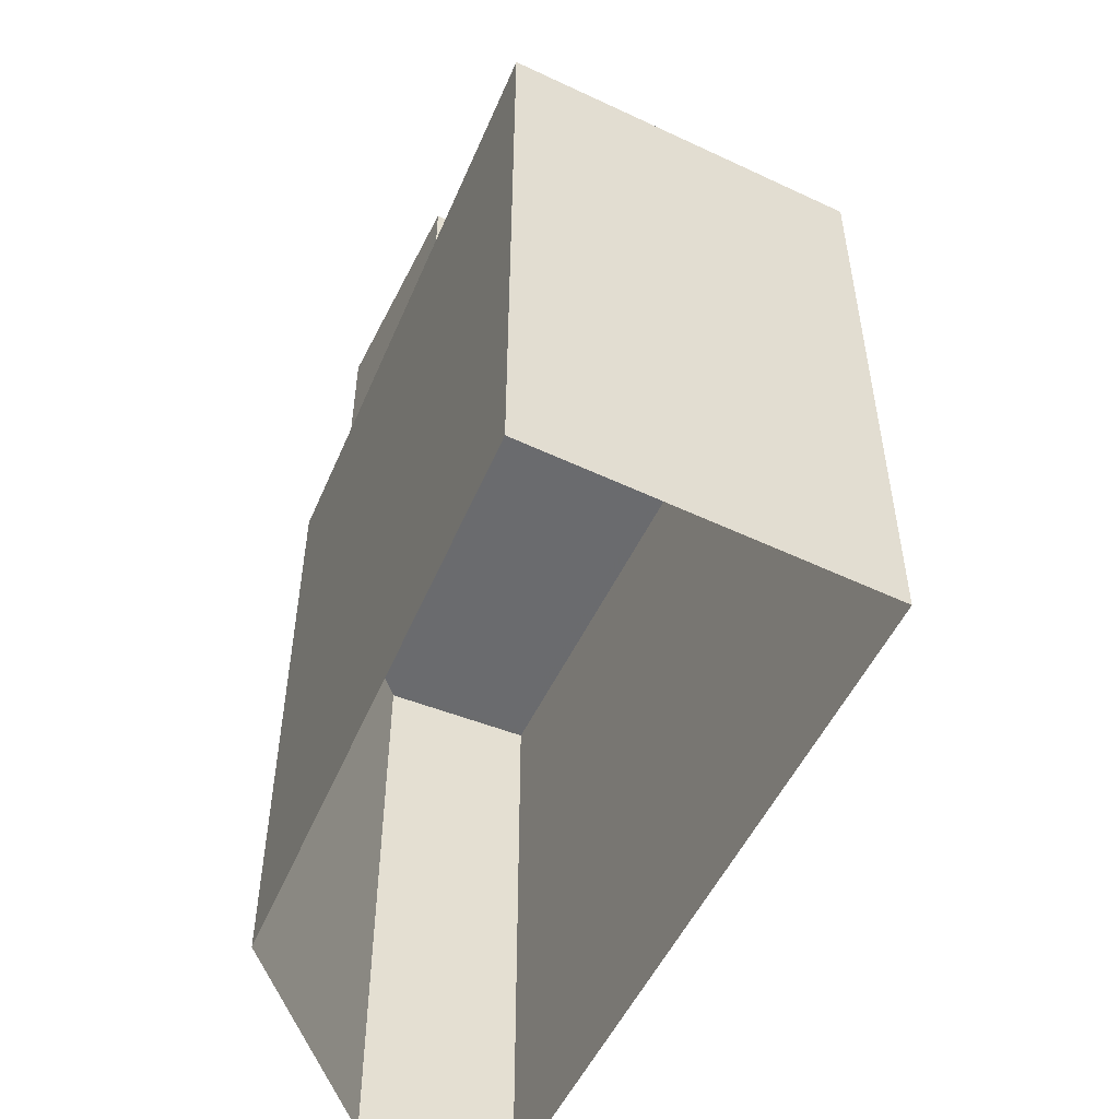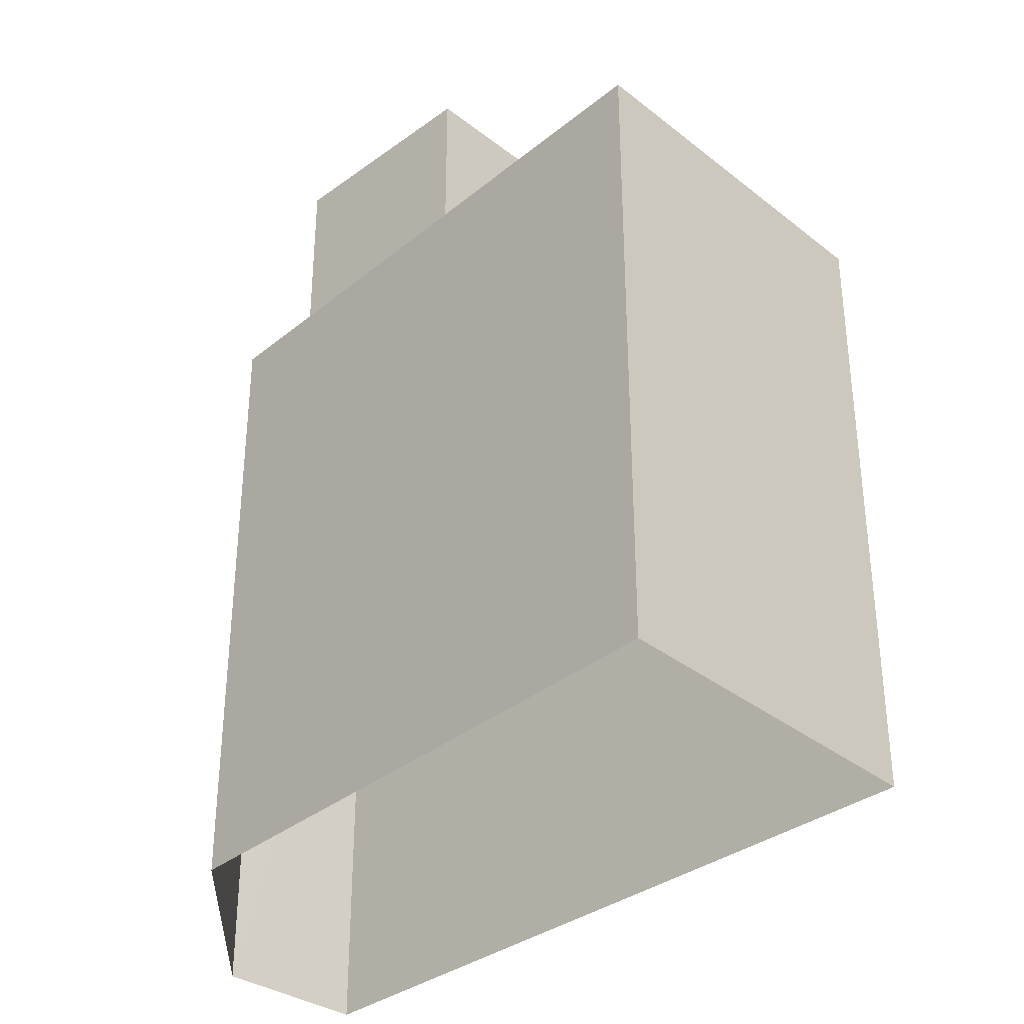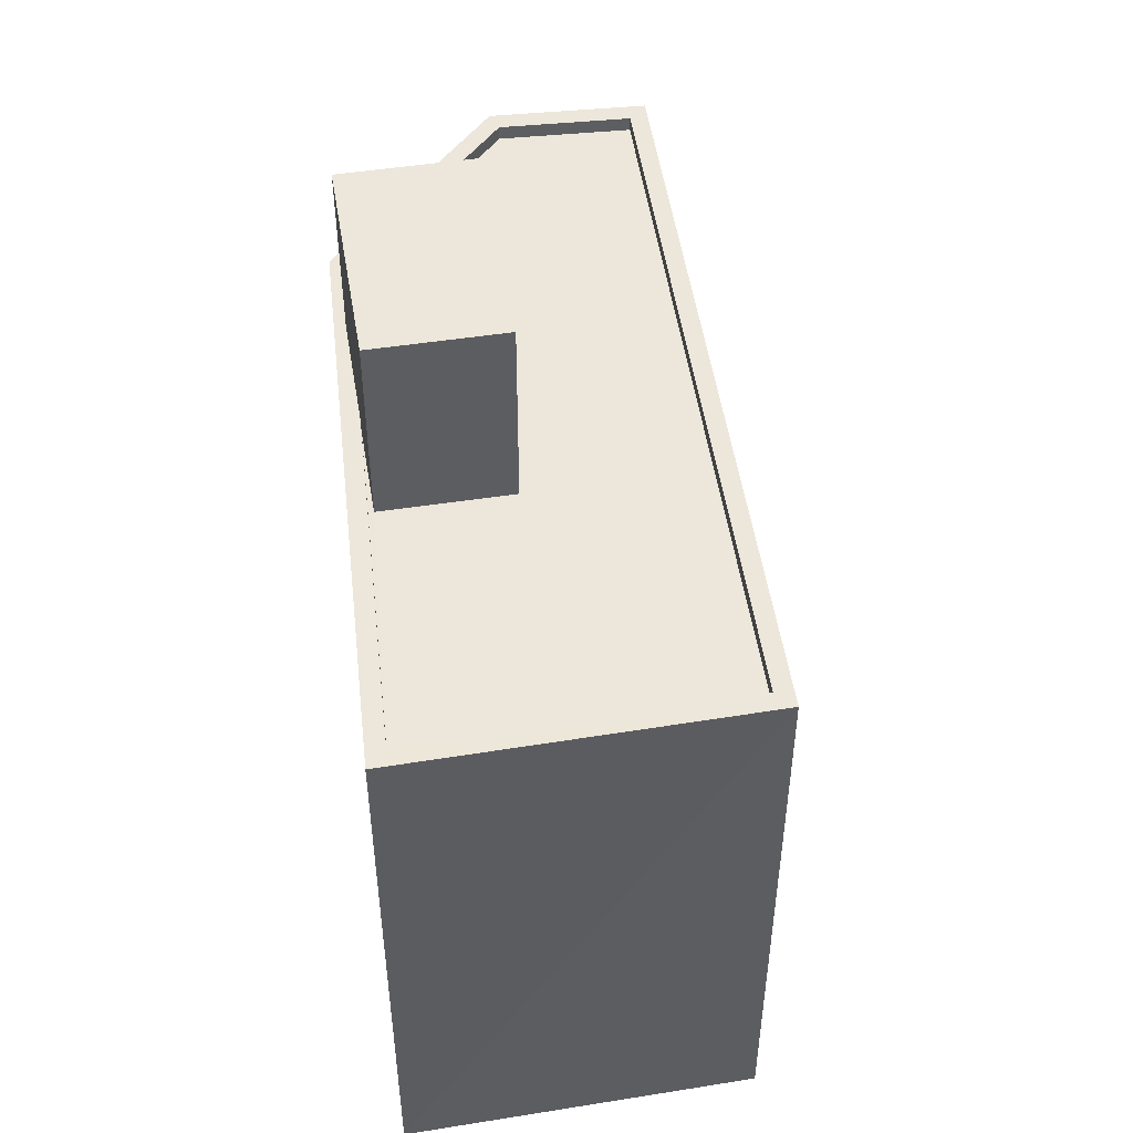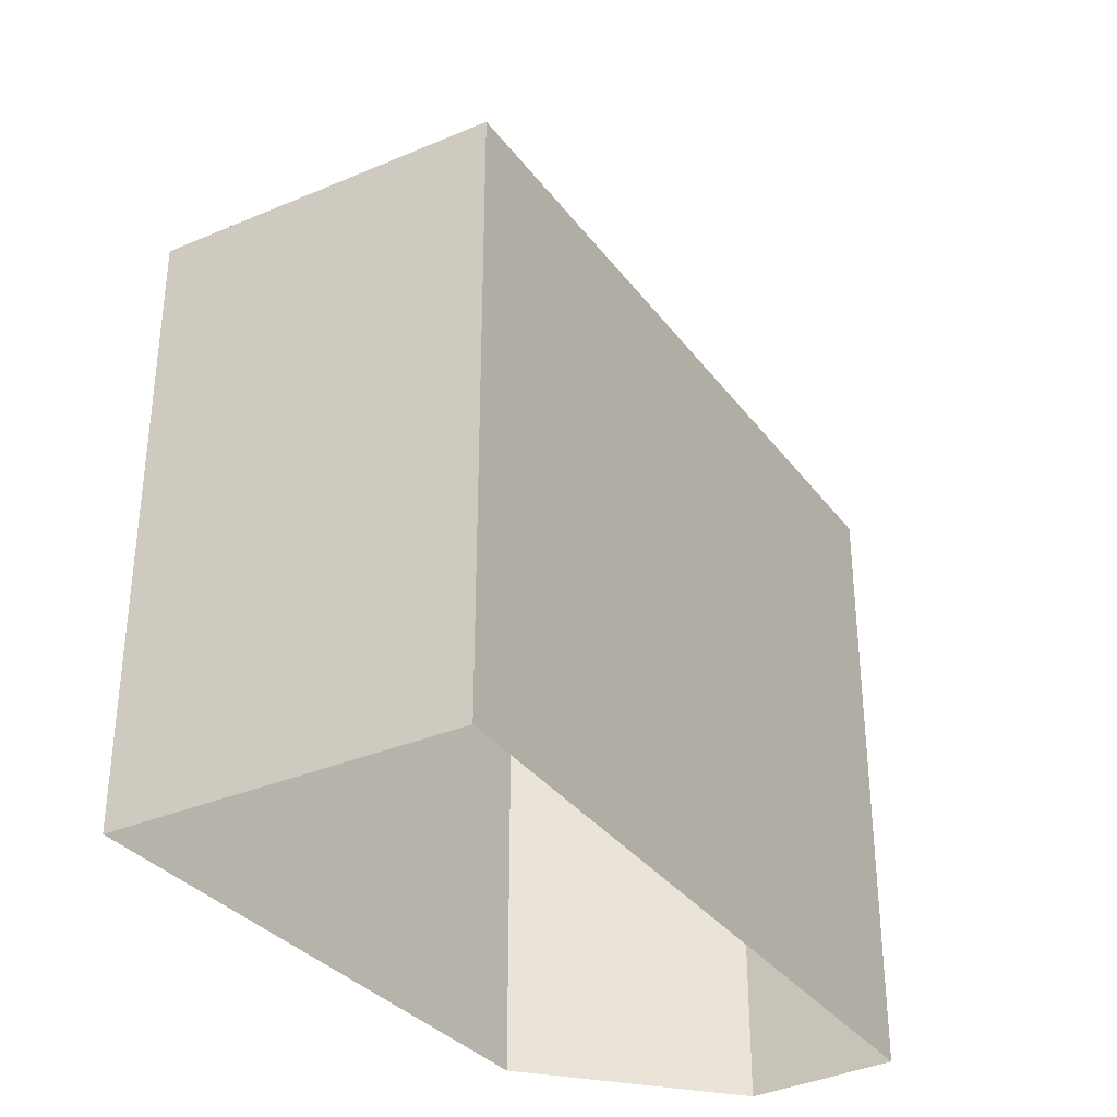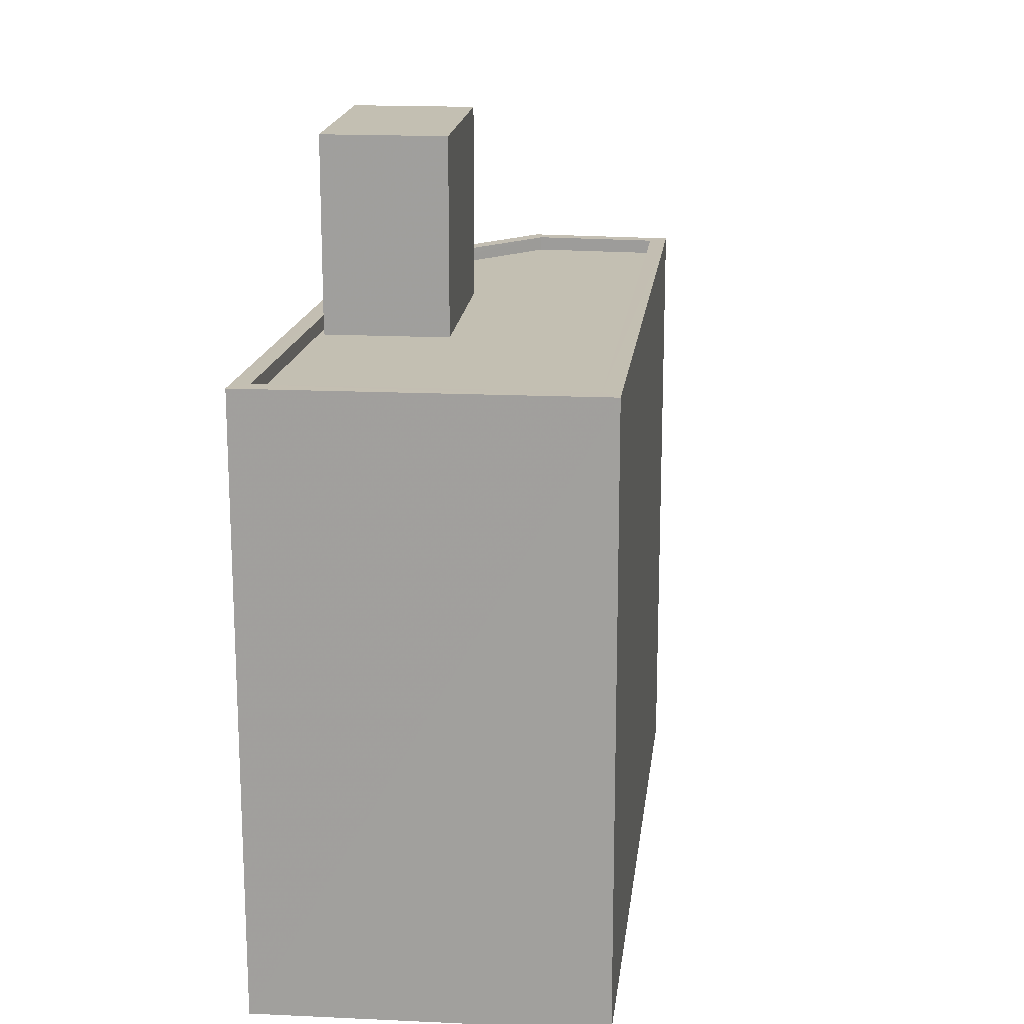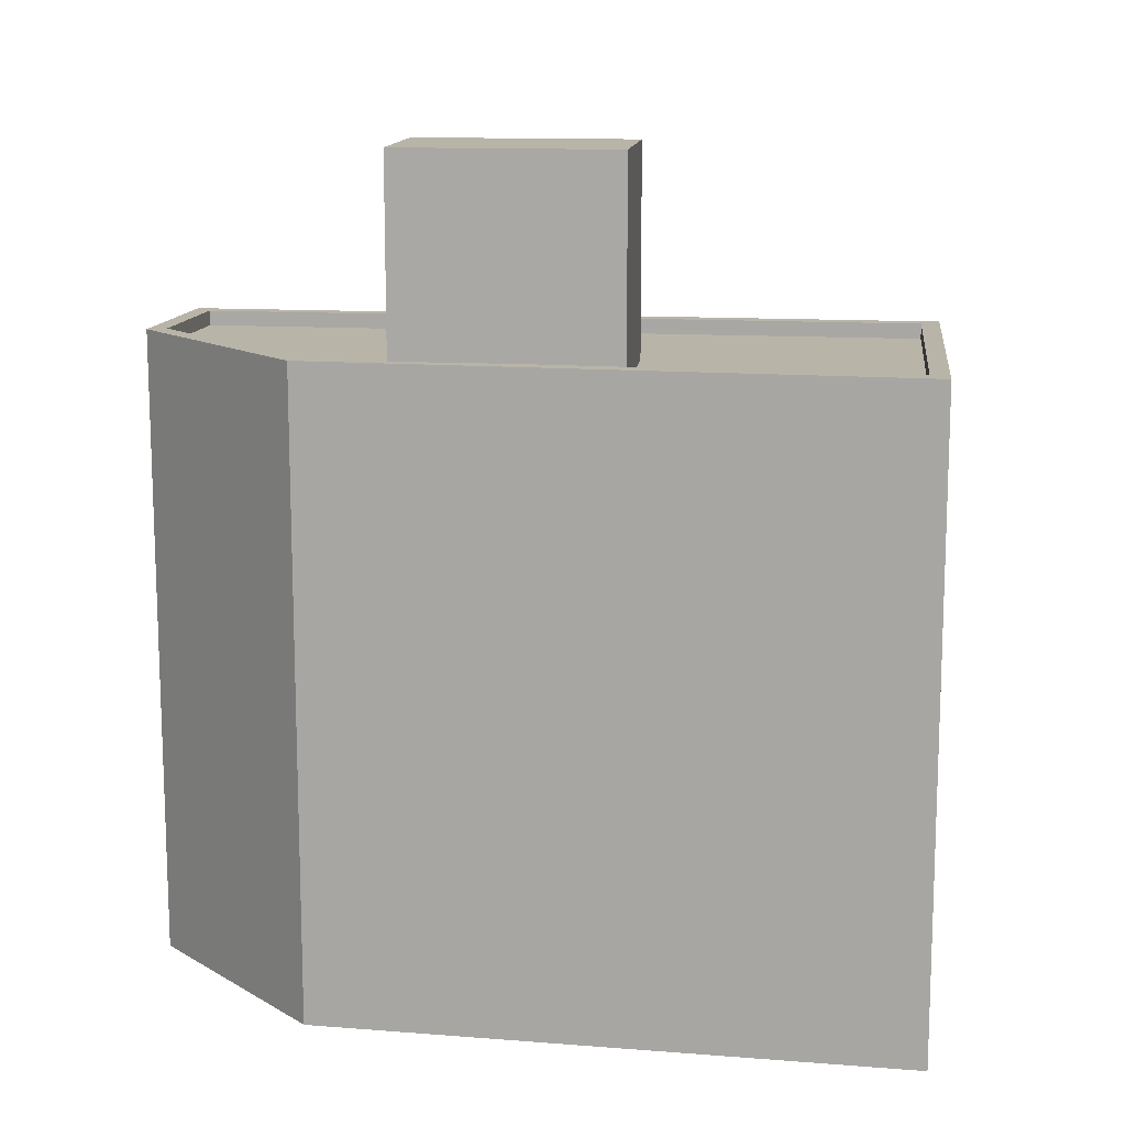
<metadata>
{"format":"obj","ext":"obj","renderer":"f3d","projection":"perspective","resolution":1024,"background":"white","views":[{"elev":-53.3,"azim":176.9,"up":"+Z"},{"elev":-34.7,"azim":157.2,"up":"+Z"},{"elev":50.8,"azim":-166.3,"up":"+Z"},{"elev":-34.4,"azim":-126.5,"up":"+Z"},{"elev":17.6,"azim":-151.1,"up":"+Z"},{"elev":13.3,"azim":120.2,"up":"+Z"}]}
</metadata>
<code>
v -5776 -3.45e+04 4.613
v -5772 -3.451e+04 4.607
v -5781 -3.451e+04 4.613
v -5776 -3.452e+04 4.605
v -5774 -3.452e+04 4.605
v -5776 -3.451e+04 18.47
v -5775 -3.451e+04 18.46
v -5773 -3.451e+04 18.46
v -5774 -3.451e+04 18.47
v -5776 -3.451e+04 15.05
v -5776 -3.45e+04 15.05
v -5781 -3.451e+04 15.05
v -5773 -3.451e+04 15.04
v -5775 -3.451e+04 15.04
v -5773 -3.451e+04 15.04
v -5774 -3.452e+04 15.04
v -5776 -3.452e+04 15.04
v -5774 -3.451e+04 15.05
v -5774 -3.451e+04 15.04
v -5776 -3.45e+04 15.3
v -5774 -3.451e+04 15.29
v -5776 -3.45e+04 15.3
v -5772 -3.451e+04 15.29
v -5773 -3.451e+04 15.29
v -5773 -3.451e+04 15.29
v -5773 -3.451e+04 15.29
v -5781 -3.451e+04 15.3
v -5774 -3.452e+04 15.29
v -5774 -3.452e+04 15.29
v -5776 -3.452e+04 15.29
v -5781 -3.451e+04 15.3
v -5776 -3.452e+04 15.29
f 1 2 3
f 3 2 4
f 2 5 4
f 6 7 8
f 9 6 8
f 10 11 12
f 13 14 15
f 15 14 16
f 10 12 17
f 11 18 19
f 14 17 16
f 10 17 14
f 10 18 11
f 20 21 22
f 22 21 23
f 24 25 23
f 26 25 24
f 21 24 23
f 22 27 20
f 23 28 29
f 30 31 27
f 23 25 28
f 30 29 32
f 20 27 31
f 31 30 32
f 28 32 29
f 14 26 7
f 7 26 8
f 14 13 26
f 8 26 24
f 10 14 7
f 6 10 7
f 18 10 6
f 9 18 6
f 19 18 21
f 24 21 8
f 8 21 9
f 21 18 9
f 20 12 11
f 20 31 12
f 21 20 11
f 19 21 11
f 13 15 25
f 26 13 25
f 28 15 16
f 28 25 15
f 32 16 17
f 32 28 16
f 32 17 12
f 31 32 12
f 23 2 1
f 22 23 1
f 29 5 2
f 23 29 2
f 30 4 5
f 29 30 5
f 30 3 4
f 30 27 3
f 27 1 3
f 27 22 1

</code>
